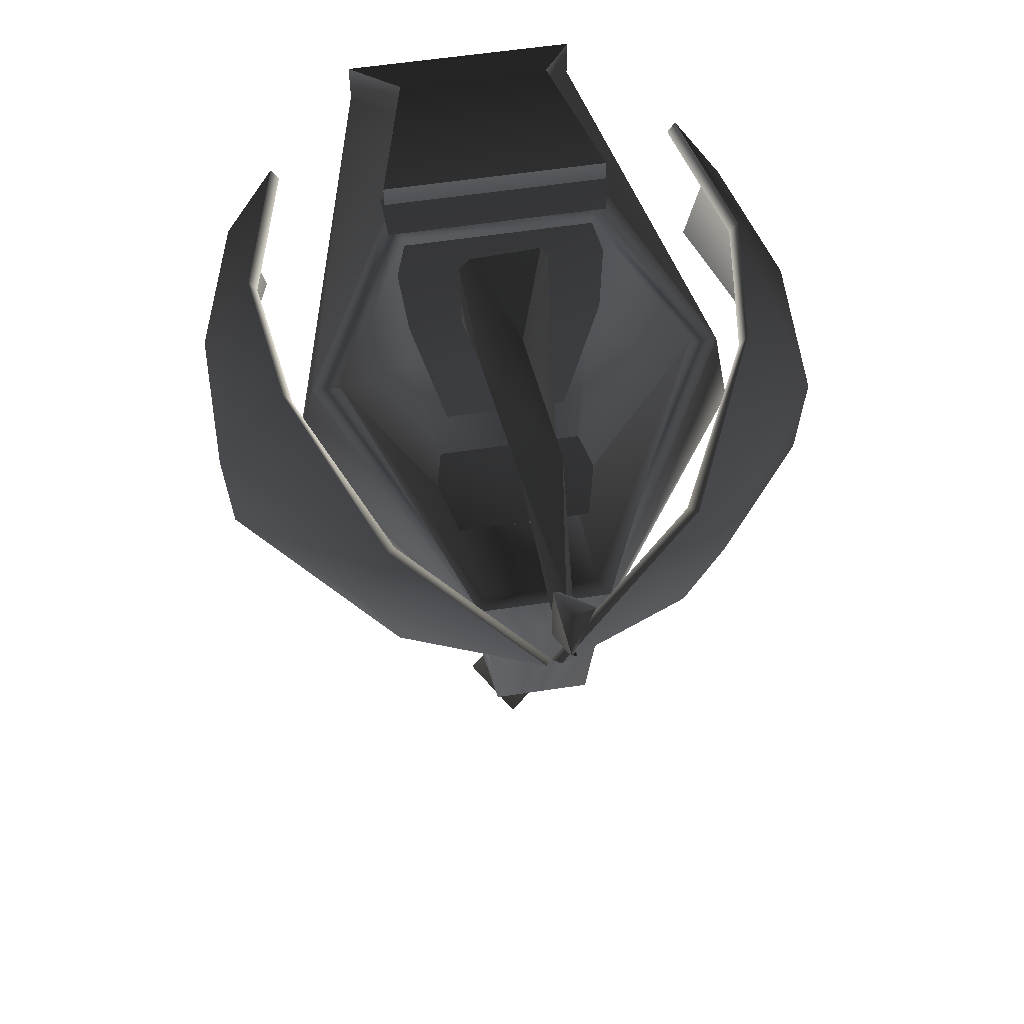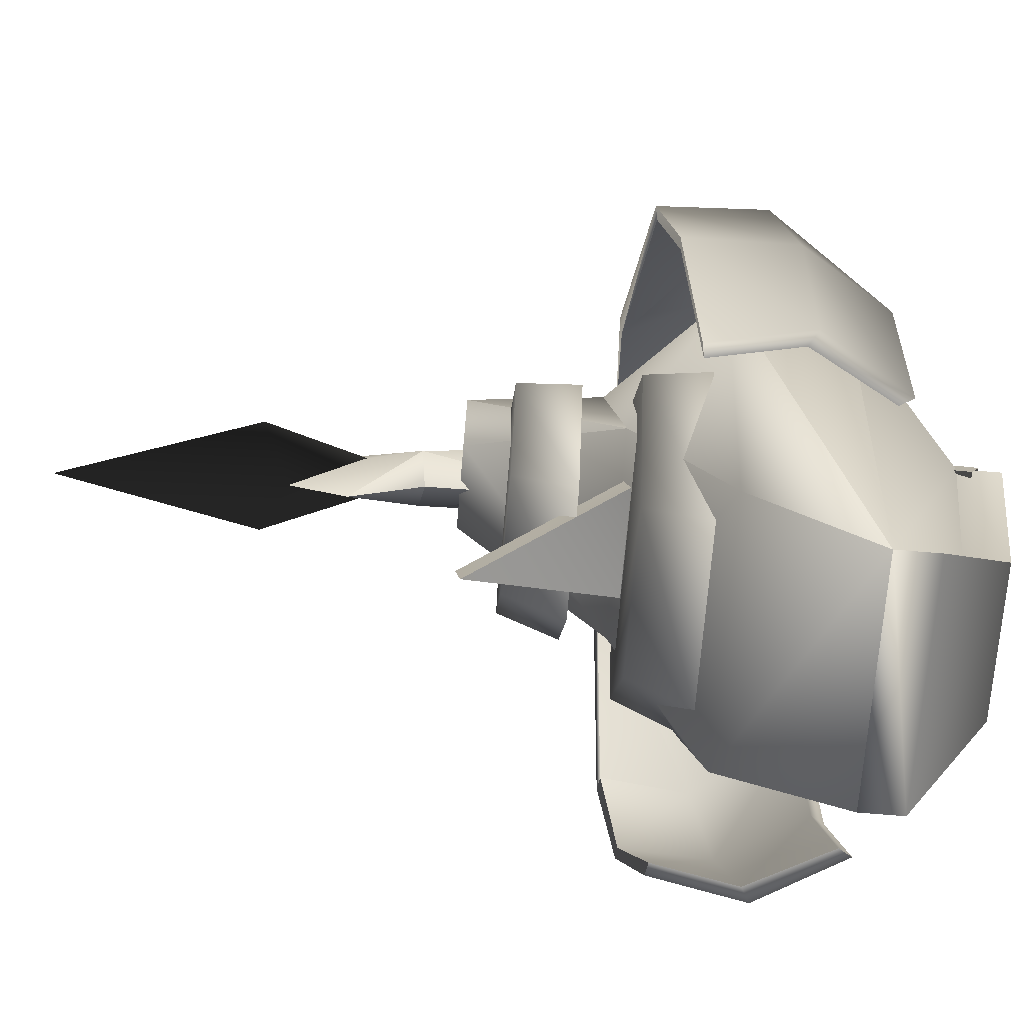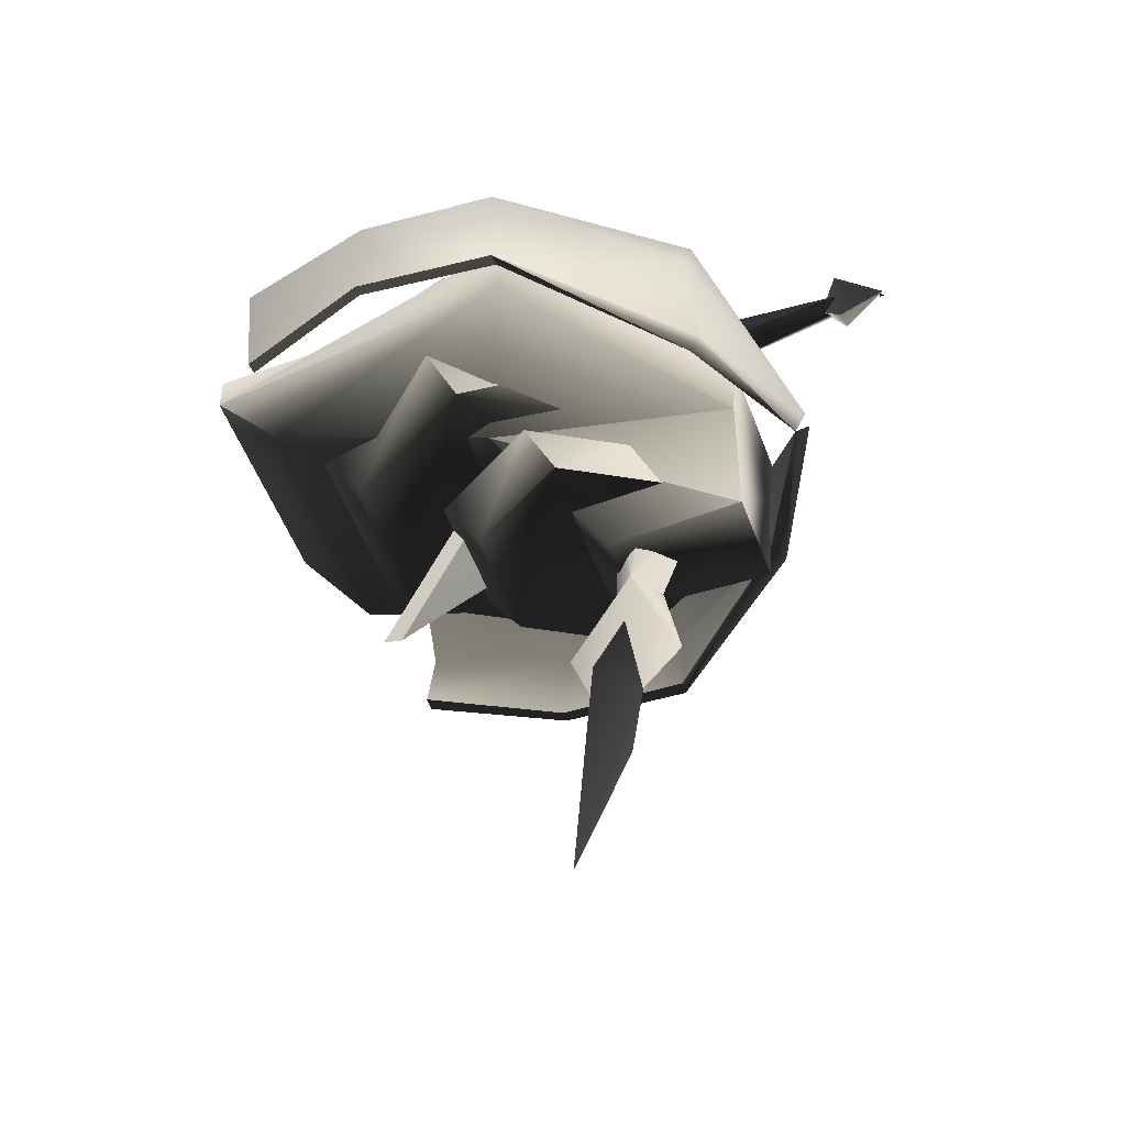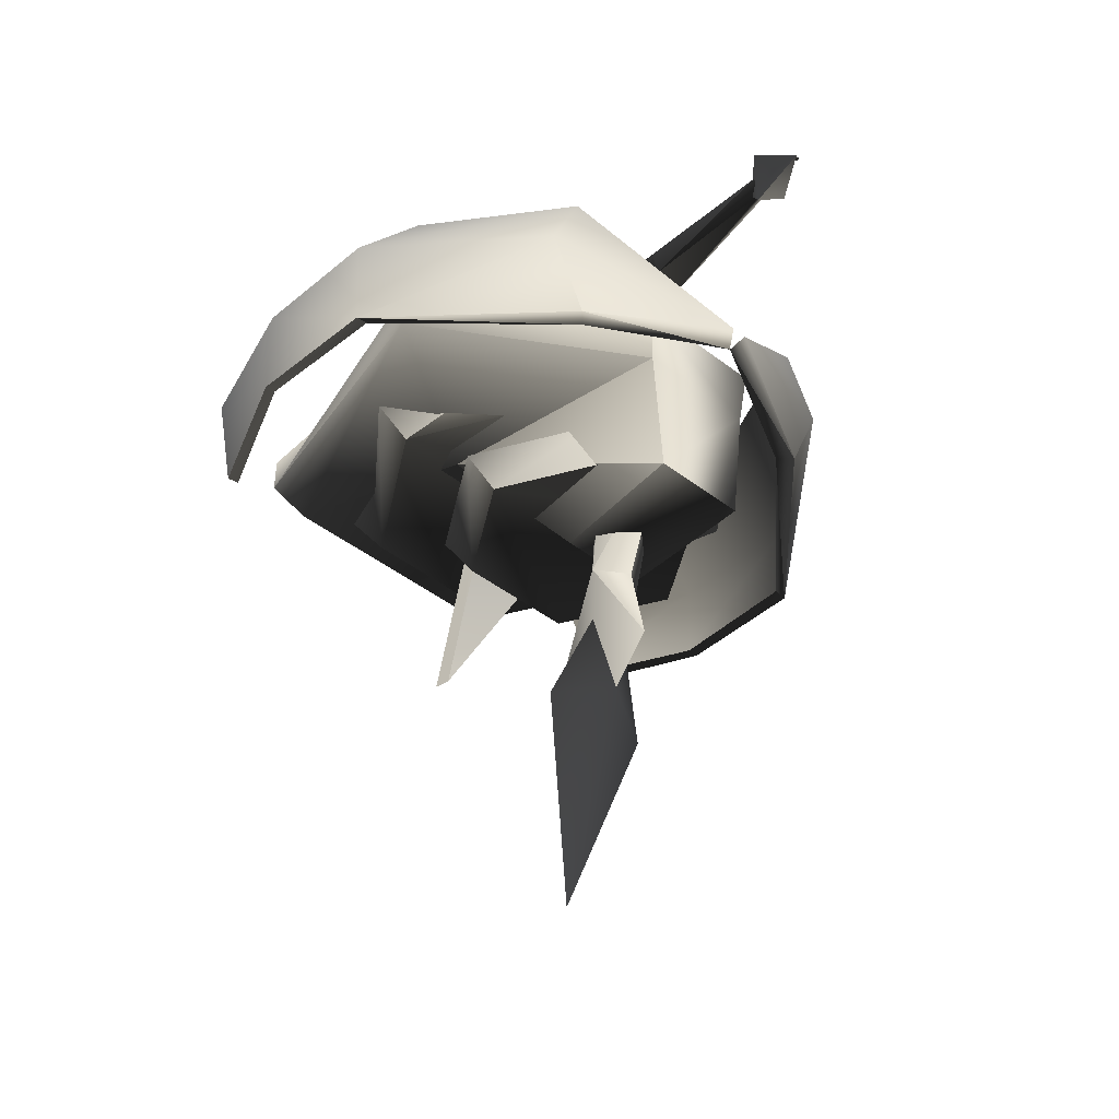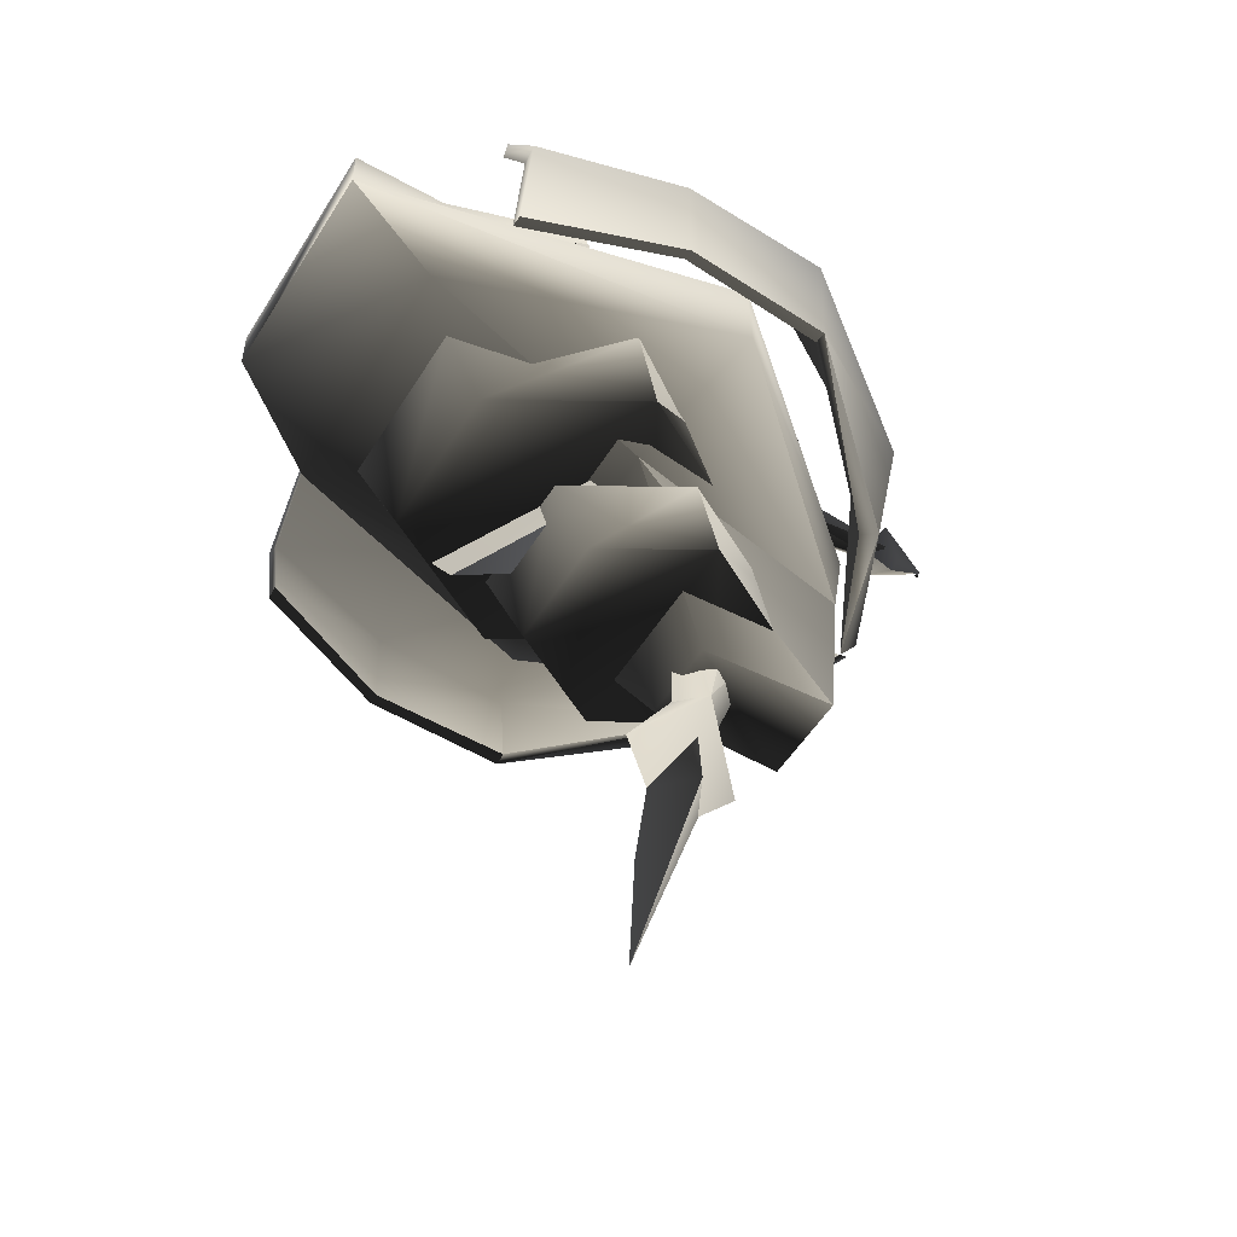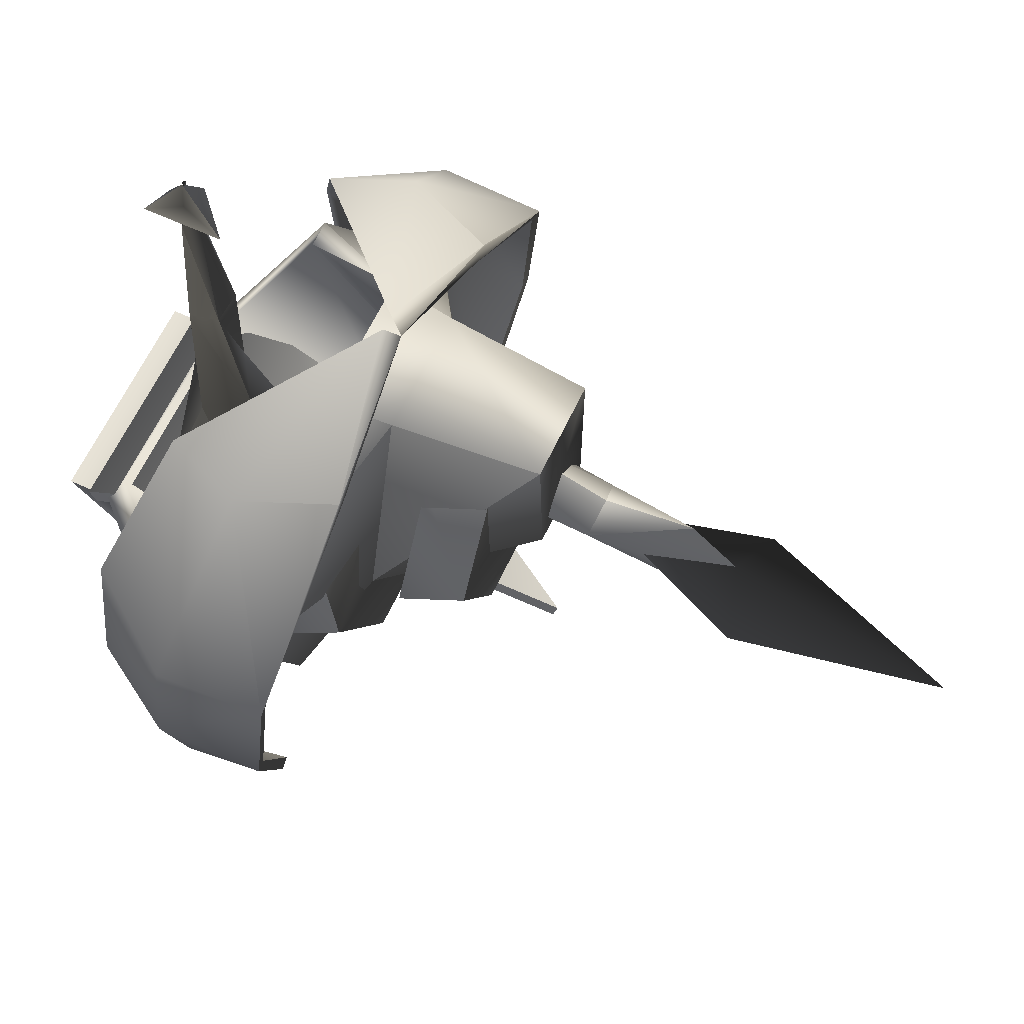
<metadata>
{"format":"obj","ext":"obj","renderer":"f3d","projection":"perspective","resolution":1024,"background":"white","views":[{"elev":56.4,"azim":-9.1,"up":"+Y"},{"elev":-70.9,"azim":85.3,"up":"+Z"},{"elev":-52.0,"azim":-69.9,"up":"+Y"},{"elev":-44.3,"azim":-41.9,"up":"+Y"},{"elev":-51.6,"azim":-120.9,"up":"+Y"},{"elev":63.3,"azim":-64.9,"up":"+Z"}]}
</metadata>
<code>
v  -0.2069 -0.1071 -0.3743
v  -0.1889 0.1592 0.1673
v  0.1889 0.1592 0.1673
v  0.2069 -0.1071 -0.3743
v  -0.3101 0.2889 -0.7331
v  -0.574 0.6787 -0.3743
v  0.3101 0.2889 -0.7331
v  0.574 0.6787 -0.3743
v  0.3101 0.9456 -0.7331
v  -0.3101 0.9456 -0.7331
v  0.7399 0.2914 -0.4242
v  0.2197 0.181 0.2365
v  0.1995 -0.01795 0.2159
v  0.3456 0.01425 -0.5943
v  0.1568 -0.4728 0.2034
v  0.6675 0.6812 -0.3777
v  0.4272 0.2916 -1.368
v  0.3887 0.6808 -1.648
v  0.1394 -0.4769 -0.2511
v  0.3606 0.9918 -0.7948
v  0.2455 0.95 -1.272
v  0.3887 0.819 -1.648
v  0.2455 1.088 -1.272
v  0.3606 1.13 -0.7948
v  -0.3606 0.9918 -0.7948
v  -0.2455 0.95 -1.272
v  -0.3887 0.6808 -1.648
v  -0.7399 0.2914 -0.4242
v  -0.6675 0.6812 -0.3777
v  -0.2455 1.088 -1.272
v  -0.3887 0.819 -1.648
v  -0.4272 0.2916 -1.368
v  -0.3606 1.13 -0.7948
v  -0.2197 0.181 0.2365
v  -0.3456 0.01425 -0.5943
v  -0.1995 -0.01795 0.2159
v  -0.1394 -0.4769 -0.2511
v  -0.1568 -0.4728 0.2034
v  0.2657 0.04179 -1.101
v  0.5315 0.04179 -0.6402
v  -0.5315 0.04179 -0.6402
v  0.2657 0.04179 -0.1799
v  -0.2657 0.04179 -0.1799
v  -0.2657 0.04179 -1.101
v  0.292 0.2457 -1.24
v  0.5841 0.2457 -0.7345
v  0.3563 0.2457 -0.2287
v  -0.3563 0.2457 -0.2287
v  -0.5841 0.2457 -0.7345
v  -0.292 0.2457 -1.24
v  -0.2132 -0.1253 -0.06782
v  0.2132 -0.1253 -0.06782
v  0.4264 -0.1253 -0.4371
v  0.2132 -0.1253 -0.8063
v  -0.2132 -0.1253 -0.8063
v  -0.4264 -0.1253 -0.4371
v  0.194 -0.3292 -0.00672
v  -0.194 -0.3292 -0.00672
v  -0.388 -0.3292 -0.3427
v  -0.194 -0.3292 -0.6787
v  0.194 -0.3292 -0.6787
v  0.388 -0.3292 -0.3427
v  0 -0.9041 -0.06487
v  -0.09392 -0.6057 -0.1962
v  0 -1.174 -0.3114
v  0 -0.8294 -0.4333
v  0 -0.6218 -0.1169
v  0 -0.1432 0.05599
v  -0.1155 -0.07253 -0.1014
v  0 -0.009337 -0.2602
v  0 -0.5897 -0.2755
v  0.1155 -0.07253 -0.1014
v  0.09392 -0.6057 -0.1962
v  0.1821 -1.11 -0.2958
v  0 -1.053 -0.1966
v  0 -1.753 -0.4262
v  -0.06322 -0.7758 -0.228
v  0 -1.019 -0.3649
v  -0.1821 -1.11 -0.2958
v  0.06322 -0.7758 -0.228
v  0 -1.75 -0.4248
v  6.3e-07 -1.75 -0.4248
v  0 -1.75 -0.4248
v  0 -1.75 -0.4248
v  -6.3e-07 -1.75 -0.4248
v  0 -1.75 -0.4248
v  0.3844 0.7454 -1.665
v  0.3844 0.7454 -1.665
v  0.3844 0.7454 -1.665
v  0.3844 0.7454 -1.665
v  0.3844 0.7454 -1.665
v  0.3844 0.7454 -1.665
v  -0.3844 0.7454 -1.665
v  -0.3844 0.7454 -1.665
v  -0.3844 0.7454 -1.665
v  -0.3844 0.7454 -1.665
v  -0.3844 0.7454 -1.665
v  -0.3844 0.7454 -1.665
v  0 1.134 -1.061
v  6.3e-07 1.134 -1.061
v  0 1.134 -1.061
v  0 1.134 -1.061
v  -6.3e-07 1.134 -1.061
v  0 1.134 -1.061
v  -0.3698 1.032 -0.8416
v  0.3698 1.032 -0.8416
v  0.3202 0.6159 -0.653
v  -0.3202 0.6159 -0.653
v  0.1849 0.05195 -0.6575
v  -0.1849 0.05195 -0.6575
v  0 -0.4611 -1.091
v  0.3698 1.058 -0.7955
v  0.3202 0.6413 -0.6091
v  0.1849 0.0361 -0.5933
v  0 -0.477 -1.027
v  -0.3202 0.6413 -0.6091
v  -0.3698 1.058 -0.7955
v  -0.1849 0.0361 -0.5933
v  0 -0.4889 -1.062
v  6.3e-07 -0.4889 -1.062
v  0 -0.4889 -1.062
v  0 -0.4889 -1.062
v  -6.3e-07 -0.4889 -1.062
v  0 -0.4889 -1.062
v  0.0259 0.08643 0.4187
v  0.4852 0.01053 0.1911
v  0.606 0.2962 0.1911
v  0.9848 0.05218 -0.3409
v  0.5019 0.5411 0.1911
v  1.001 0.3983 -0.3409
v  1.007 0.4494 -0.81
v  0.8285 0.7369 -0.81
v  0.762 0.721 -0.3409
v  1 0.0974 -0.81
v  0.8817 0.4671 -1.279
v  0.7066 0.753 -1.279
v  0.816 0.1496 -1.279
v  0.7736 0.1573 -1.279
v  0.83 0.4385 -1.279
v  0.6812 0.7091 -1.279
v  0.9423 0.05984 -0.3409
v  0.9637 0.1018 -0.81
v  0.4428 0.0182 0.1453
v  0.0005635 0.04254 0.373
v  0.4766 0.4972 0.1453
v  0.7367 0.6771 -0.3409
v  0.8031 0.6931 -0.81
v  0.5648 0.2721 0.1605
v  0.9756 0.3544 -0.3409
v  0.9812 0.4055 -0.81
v  -0.6054 0.2964 0.1911
v  -0.4845 0.01071 0.1911
v  -0.02524 0.0866 0.4187
v  -0.9841 0.05236 -0.3409
v  -1 0.3985 -0.3409
v  -0.5012 0.5413 0.1911
v  -1.006 0.4495 -0.81
v  -0.9998 0.09758 -0.81
v  -0.8278 0.7371 -0.81
v  -0.7614 0.7212 -0.3409
v  -0.881 0.4673 -1.279
v  -0.8153 0.1498 -1.279
v  -0.7059 0.7532 -1.279
v  -0.6806 0.7093 -1.279
v  -0.8294 0.4386 -1.279
v  -0.7729 0.1575 -1.279
v  -0.9417 0.06002 -0.3409
v  -0.963 0.102 -0.81
v  -0.4421 0.01837 0.1453
v  0.000101 0.04272 0.373
v  -0.8024 0.6932 -0.81
v  -0.736 0.6773 -0.3409
v  -0.4759 0.4974 0.1453
v  -0.5641 0.2723 0.1605
v  -0.975 0.3546 -0.3409
v  -0.9806 0.4057 -0.81
v  0 0.05325 0.4112
v  6.3e-07 0.05325 0.4112
v  0 0.05325 0.4112
v  0 0.05325 0.4112
v  -6.3e-07 0.05325 0.4112
v  0 0.05325 0.4112
v  -0.118 0.7185 -0.3724
v  -0.1472 0.8578 -0.8142
v  -0.1683 0.5625 -0.845
v  -0.03344 0.5882 -0.3797
v  -0.06352 0.7342 0.09964
v  -0.04721 0.6427 0.1086
v  -0.04645 0.7096 0.5792
v  0.002798 0.6869 0.5754
v  0.1184 0.6927 -0.3775
v  0.1702 0.5221 -0.8343
v  0.1728 0.871 -0.8171
v  0.02078 0.8171 -0.3675
v  0.06134 0.6441 0.09489
v  0.07473 0.7813 0.07737
v  0.02453 0.6959 0.5649
v  0.003716 0.7417 0.555
v  0.08997 0.7075 0.5912
v  0 0.7075 0.523
v  -0.04498 0.8309 0.5912
v  0.01107 0.7692 0.6502
v  -0.01125 0.7062 0.7483
v  -0.02213 0.7075 0.6502
v  -0.04498 0.5841 0.5912
v  -0.009428 0.7023 0.7399
v  0 0.7157 0.7399
v  0.004714 0.7023 0.7317
v  0.004714 0.7023 0.7481
g frm-fuselg
f 1 2 3
f 1 3 4
f 4 5 1
f 6 1 5
f 4 7 5
f 8 4 3
f 8 7 4
f 9 10 5
f 9 5 7
f 5 10 6
f 8 9 7
f 6 2 1
f 11 12 13
f 11 13 14
f 14 13 15
f 16 12 11
f 11 17 18
f 14 17 11
f 18 16 11
f 14 15 19
f 20 16 18
f 21 18 22
f 18 21 20
f 20 21 23
f 20 23 24
f 21 22 23
f 25 26 27
f 28 29 27
f 27 26 30
f 27 30 31
f 27 32 28
f 27 29 25
f 26 25 33
f 26 33 30
f 34 29 28
f 28 32 35
f 36 34 28
f 36 28 35
f 35 37 38
f 38 36 35
f 35 14 19
f 35 19 37
f 17 14 35
f 17 35 32
f 32 18 17
f 32 27 18
f 18 27 31
f 18 31 22
f 31 30 23
f 31 23 22
f 34 36 13
f 34 13 12
f 13 36 38
f 13 38 15
f 37 19 15
f 37 15 38
f 33 24 23
f 33 23 30
f 34 12 3
f 34 3 2
f 12 8 3
f 34 2 6
f 34 6 29
f 12 16 8
f 16 20 9
f 16 9 8
f 25 9 20
f 25 29 6
f 25 6 10
f 25 10 9
f 25 20 24
f 25 24 33
g frm-bfuselg4
f 39 40 41
f 42 43 41
f 41 44 39
f 41 40 42
f 40 39 45
f 40 45 46
f 42 40 46
f 42 46 47
f 41 43 48
f 41 48 49
f 44 41 49
f 44 49 50
f 39 44 50
f 39 50 45
g frm-bfuselg1
f 51 52 53
f 53 54 55
f 53 56 51
f 55 56 53
f 57 58 59
f 59 60 61
f 61 62 59
f 59 62 57
f 62 61 54
f 62 54 53
f 59 58 51
f 59 51 56
f 60 59 56
f 60 56 55
f 61 60 55
f 61 55 54
f 57 62 53
f 57 53 52
g frm-bfuselg2
f 63 64 65
f 64 66 65
f 63 67 64
f 68 64 67
f 68 69 64
f 70 71 64
f 64 71 66
f 64 69 70
f 70 72 73
f 70 73 71
f 66 73 65
f 68 67 73
f 73 67 63
f 73 63 65
f 66 71 73
f 73 72 68
g frm-bfusegl3
f 74 75 76
f 77 78 79
f 79 78 76
f 77 79 75
f 80 74 78
f 78 74 76
f 75 79 76
f 80 75 74
g frm-SSb
f 81 82 83
f 82 81 84
f 85 81 83
f 81 85 84
f 86 85 83
f 85 86 84
f 82 86 83
f 86 82 84
g frm-SSal
f 87 88 89
f 88 87 90
f 91 87 89
f 87 91 90
f 92 91 89
f 91 92 90
f 88 92 89
f 92 88 90
g frm-SSar
f 93 94 95
f 94 93 96
f 97 93 95
f 93 97 96
f 98 97 95
f 97 98 96
f 94 98 95
f 98 94 96
g frm-SSt
f 99 100 101
f 100 99 102
f 103 99 101
f 99 103 102
f 104 103 101
f 103 104 102
f 100 104 101
f 104 100 102
g frm-tfuselg
f 105 106 107
f 105 107 108
f 108 107 109
f 108 109 110
f 111 110 109
f 107 106 112
f 107 112 113
f 109 107 113
f 109 113 114
f 111 109 114
f 111 114 115
f 105 108 116
f 105 116 117
f 108 118 116
f 108 110 118
f 110 115 118
f 110 111 115
f 116 112 117
f 116 113 112
f 118 113 116
f 118 114 113
f 115 114 118
g frm-SSft
f 119 120 121
f 120 119 122
f 123 119 121
f 119 123 122
f 124 123 121
f 123 124 122
f 120 124 121
f 124 120 122
g frm-lfuselg
f 125 126 127
f 127 126 128
f 129 127 130
f 128 130 127
f 125 127 129
f 128 131 130
f 130 131 132
f 130 132 133
f 130 133 129
f 134 135 131
f 128 134 131
f 131 135 136
f 131 136 132
f 134 137 135
f 137 138 139
f 139 140 136
f 139 136 135
f 139 135 137
f 134 128 141
f 134 141 142
f 128 143 141
f 128 126 143
f 126 144 143
f 126 125 144
f 144 125 129
f 144 129 145
f 145 129 133
f 145 133 146
f 146 133 132
f 146 132 147
f 147 132 136
f 147 136 140
f 137 134 142
f 137 142 138
f 143 144 148
f 143 148 149
f 148 144 145
f 149 148 145
f 149 141 143
f 142 141 149
f 142 149 150
f 149 145 146
f 150 149 146
f 138 142 150
f 138 150 139
f 139 150 147
f 150 146 147
f 139 147 140
g frm-rfuselg
f 151 152 153
f 154 152 151
f 155 151 156
f 151 155 154
f 156 151 153
f 157 158 154
f 155 157 154
f 159 157 155
f 160 159 155
f 156 160 155
f 157 161 158
f 159 161 157
f 161 162 158
f 159 163 161
f 161 163 164
f 161 164 165
f 161 165 166
f 161 166 162
f 167 154 158
f 168 167 158
f 168 158 162
f 169 152 154
f 167 169 154
f 170 153 152
f 169 170 152
f 166 168 162
f 164 163 159
f 164 159 171
f 171 159 160
f 171 160 172
f 172 160 156
f 172 156 173
f 173 156 153
f 173 153 170
f 174 170 169
f 169 167 175
f 175 174 169
f 173 170 174
f 173 174 175
f 175 167 168
f 176 175 168
f 172 173 175
f 172 175 176
f 176 168 166
f 165 176 166
f 171 176 165
f 171 172 176
f 164 171 165
g frm-SSa
f 177 178 179
f 178 177 180
f 181 177 179
f 177 181 180
f 182 181 179
f 181 182 180
f 178 182 179
f 182 178 180
g frm-cube1
f 183 184 185
f 186 183 185
f 187 183 186
f 188 187 186
f 187 188 189
f 188 190 189
f 191 192 193
f 194 191 193
f 195 191 194
f 196 195 194
f 195 196 197
f 196 198 197
f 196 194 183
f 187 196 183
f 183 194 184
f 194 193 184
f 187 189 198
f 196 187 198
f 186 185 192
f 191 186 192
f 188 186 191
f 195 188 191
f 188 195 190
f 195 197 190
g frm-tetra1
f 199 200 201
f 201 202 199
f 199 202 203
f 203 202 201
f 201 204 203
f 200 199 205
f 203 204 205
f 205 204 201
f 203 205 199
f 201 200 205
g frm-wepemt
f 206 207 208
f 207 206 209
f 208 209 206
f 209 208 207

</code>
